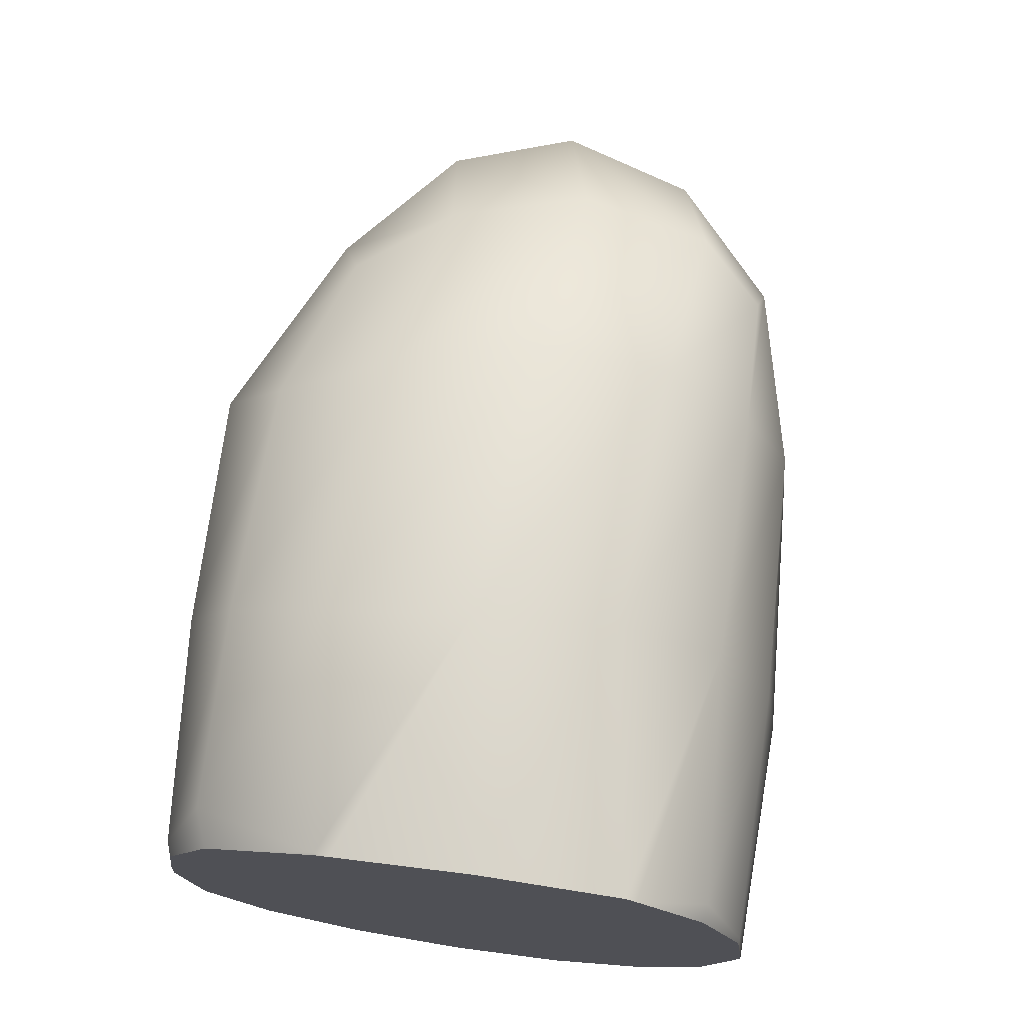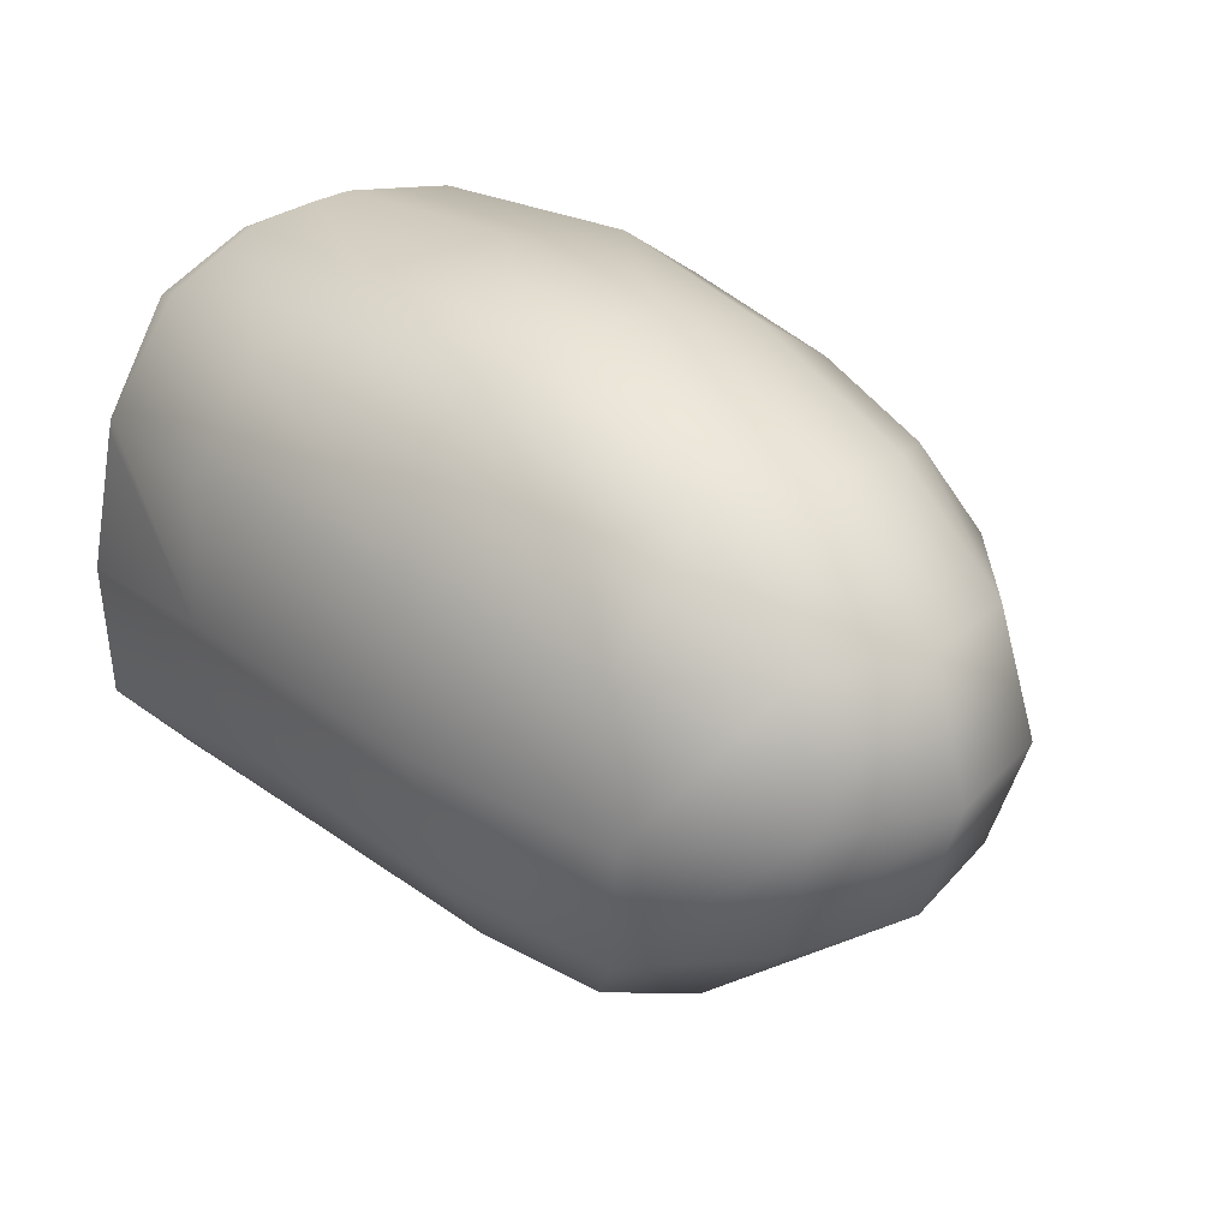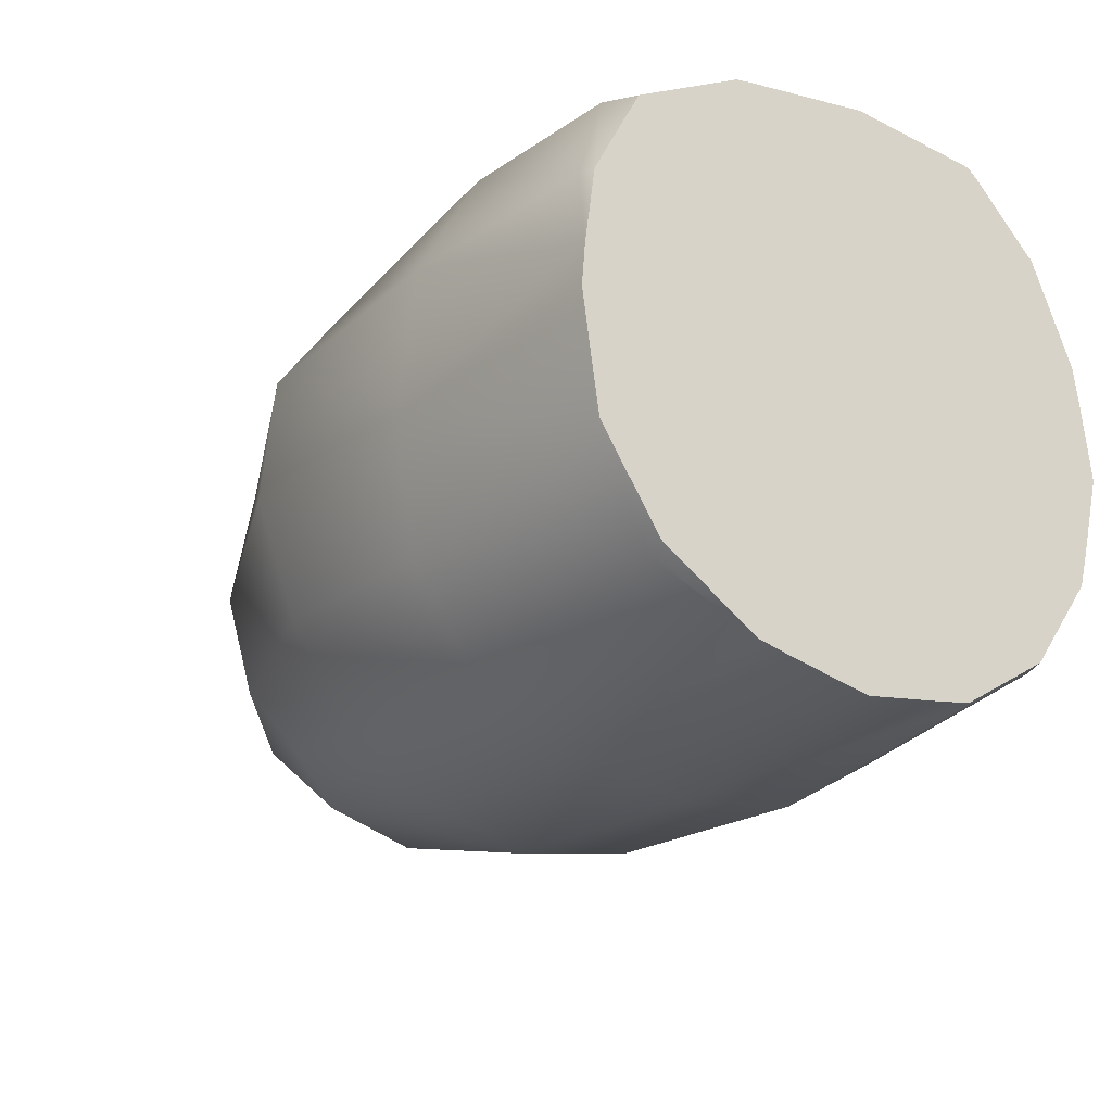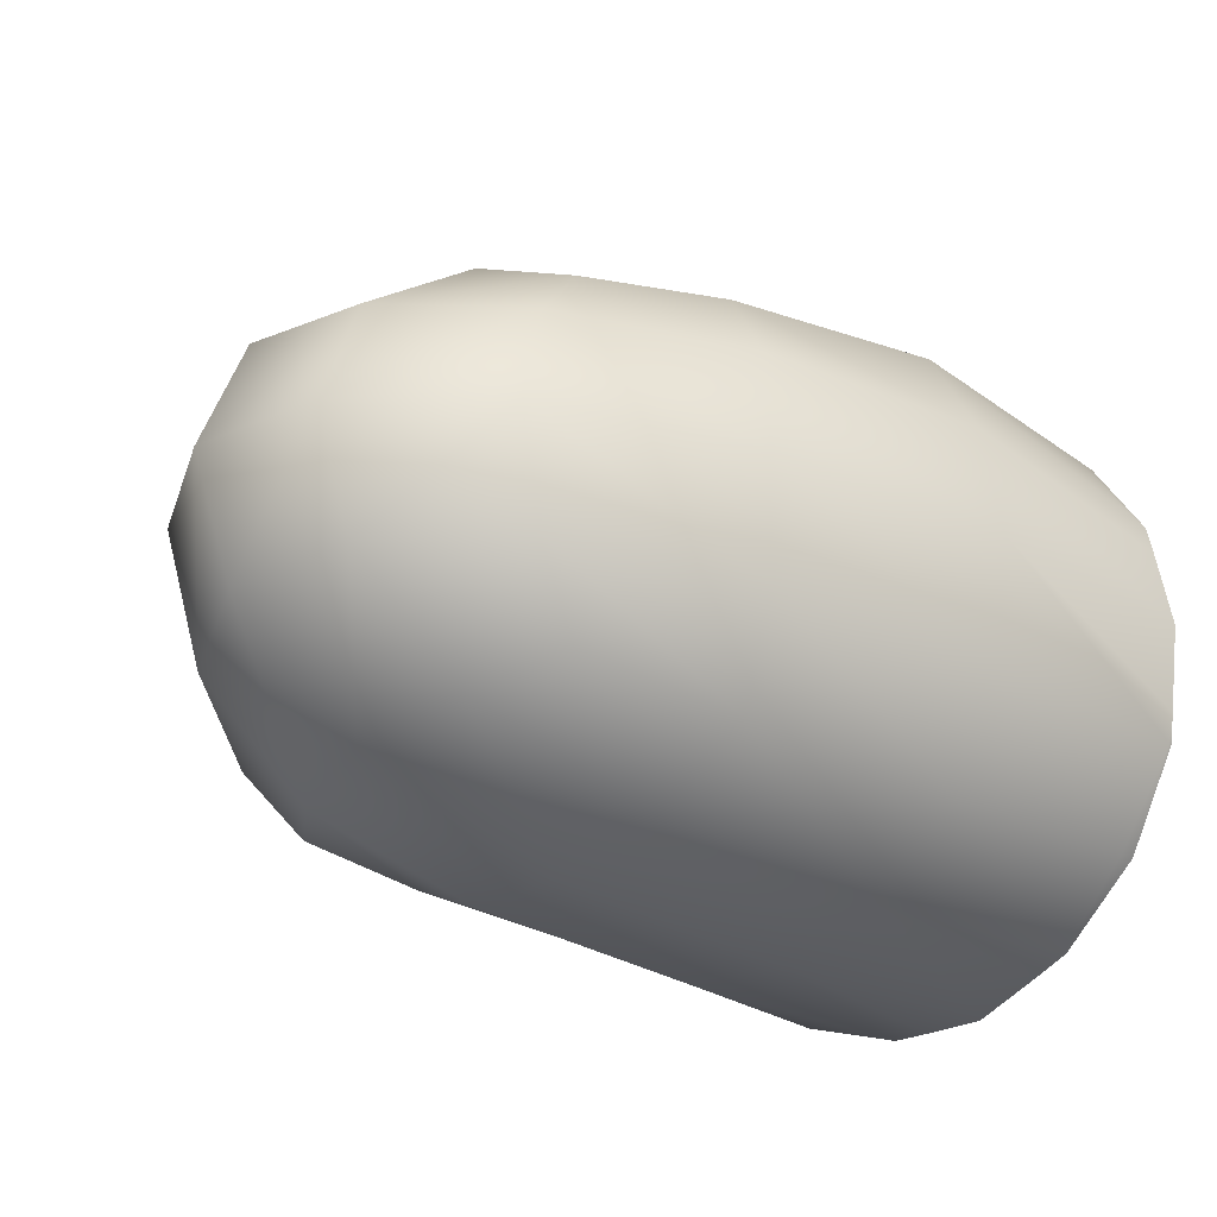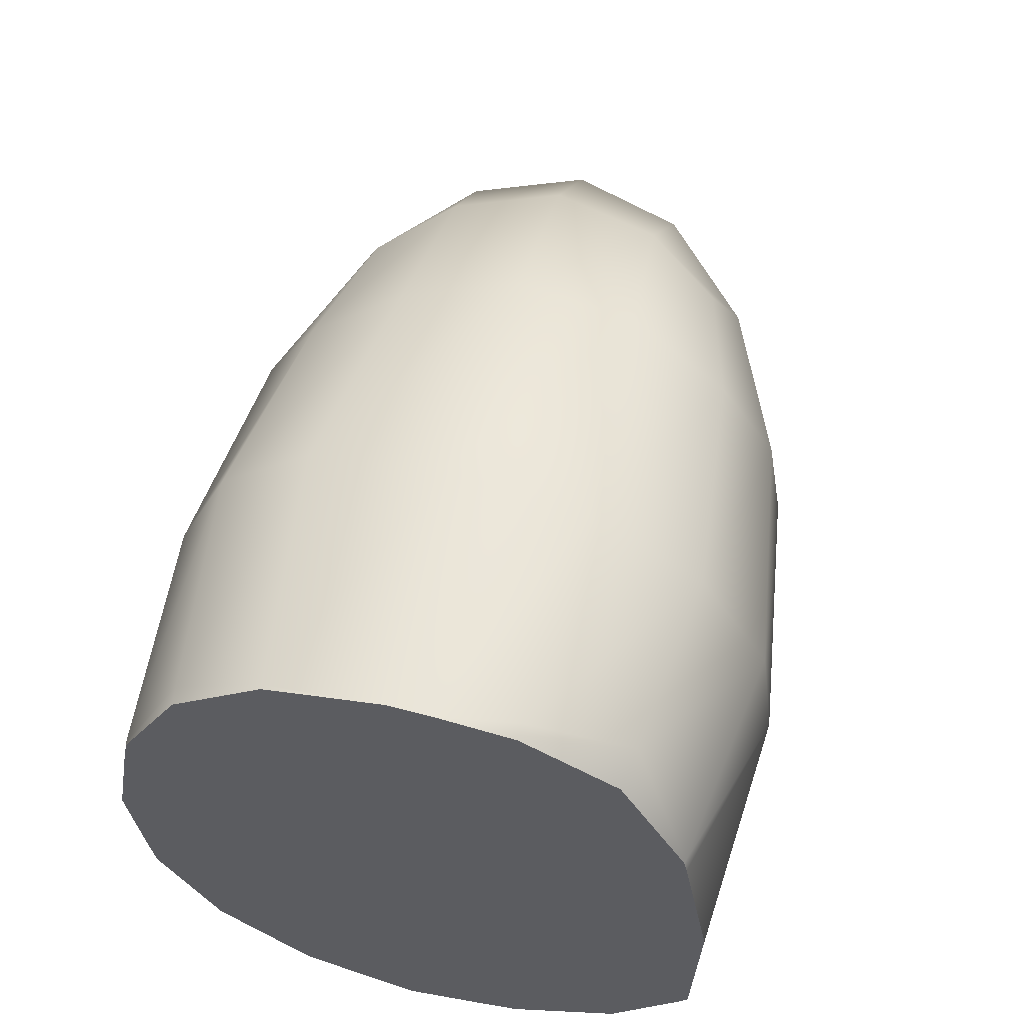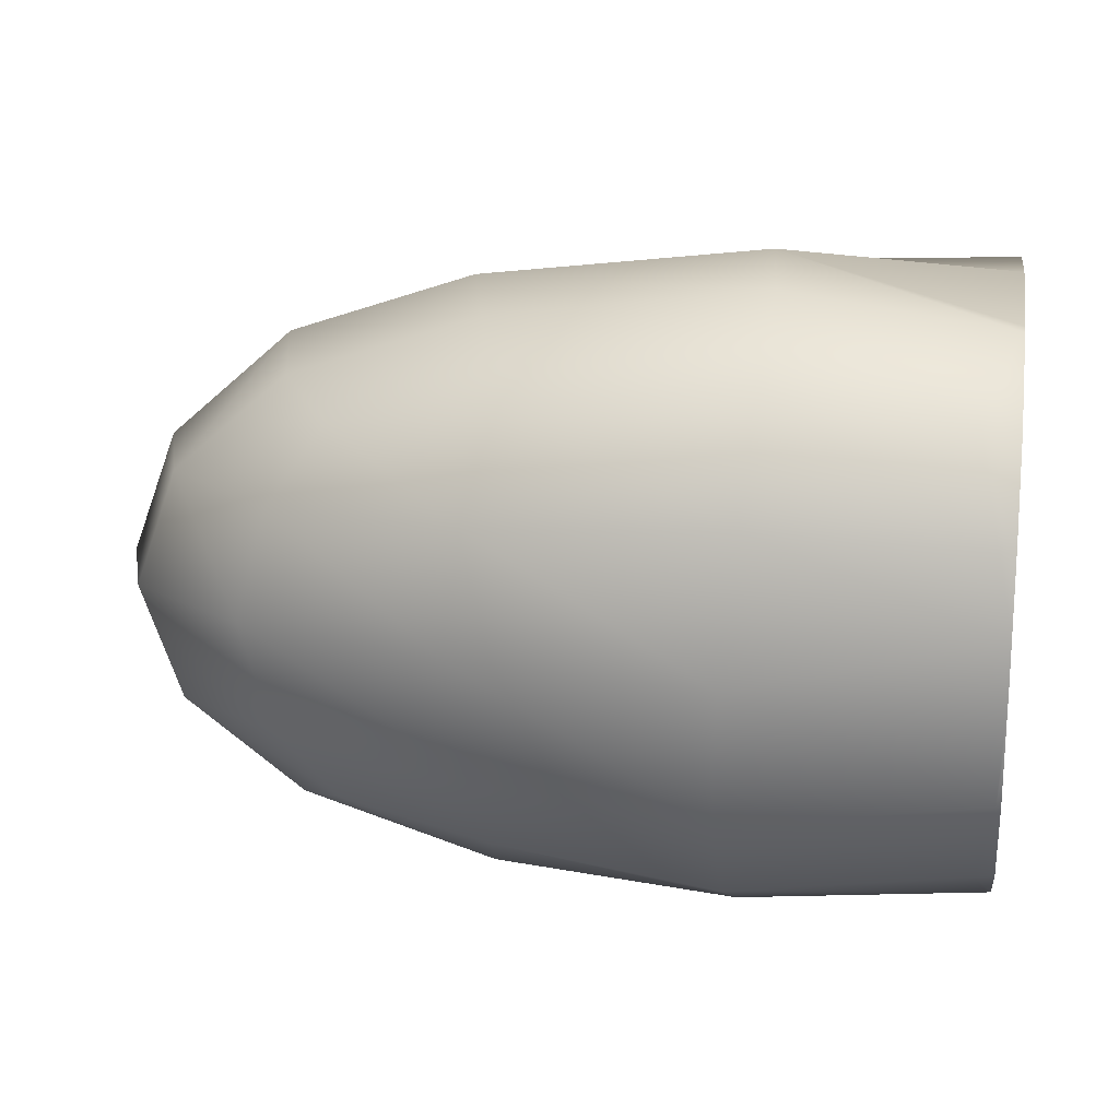
<metadata>
{"format":"obj","ext":"obj","renderer":"f3d","projection":"perspective","resolution":1024,"background":"white","views":[{"elev":71.9,"azim":98.6,"up":"+Y"},{"elev":26.8,"azim":-127.9,"up":"+Z"},{"elev":-25.7,"azim":54.4,"up":"+Y"},{"elev":-29.4,"azim":-37.5,"up":"+Z"},{"elev":53.4,"azim":103.2,"up":"+Z"},{"elev":16.4,"azim":9.5,"up":"+Y"}]}
</metadata>
<code>
o Cube_Cube.001
v -0.0258 -0.0125 0.0125
v -0.02596 0.01265 0.01318
v -0.0258 -0.0125 -0.0125
v -0.02721 0.01269 -0.01542
v -0.01532 -0.01434 0.01432
v -0.000378 -0.01617 0.01523
v 0.0153 -0.01435 0.01445
v 0.01428 0.01498 0.01653
v 0.001348 0.01664 0.01661
v -0.01486 0.01515 0.01644
v -0.02948 0.007519 0.01488
v -0.03144 2.1e-05 0.01535
v -0.02957 -0.007416 0.01432
v -0.02957 -0.01432 -0.007416
v -0.03146 -0.01524 0
v -0.02957 -0.01432 0.007416
v -0.03012 0.01435 0.006864
v -0.03233 0.01541 -0.002377
v -0.03069 0.0146 -0.01113
v -0.03023 0.007539 -0.01607
v -0.03162 8e-06 -0.01541
v -0.02957 -0.007416 -0.01432
v 0.01531 -0.01432 -0.01433
v -0 -0.01524 -0.01524
v -0.01531 -0.01432 -0.01432
v -0.01768 0.01434 -0.01566
v -0.00087 0.01529 -0.01579
v 0.0156 0.01539 -0.0169
v 0.0163 -0.007979 0.01862
v 0.01571 0.008099 0.0192
v -0.000652 -0.009925 0.01952
v -0.000274 -0.000783 0.02112
v 0.000616 0.008995 0.02044
v -0.01629 -0.007901 0.0185
v -0.01692 0.000297 0.02116
v -0.01578 0.008498 0.0209
v -0.03762 -0.007904 0.007904
v -0.04035 -0 0.008329
v -0.03762 0.007904 0.007902
v -0.04035 -0.008329 0
v -0.04332 0 0
v -0.04034 0.00836 -0.000359
v -0.03762 -0.007904 -0.007904
v -0.04035 0 -0.008331
v -0.03772 0.008015 -0.009225
v -0.01633 -0.007904 -0.01823
v -0.01769 -0 -0.01979
v -0.01777 0.007904 -0.01895
v -0 -0.008329 -0.01955
v -3.1e-05 0 -0.021
v -0.000436 0.008329 -0.01976
v 0.01632 -0.00788 -0.01858
v 0.0164 0.008006 -0.01974
v -0.01632 -0.01823 0.007904
v -0.01719 -0.01955 0
v -0.01632 -0.01823 -0.007904
v -3.1e-05 -0.01962 0.008327
v 0 -0.02099 -0
v -0 -0.01955 -0.008329
v 0.01632 -0.01823 0.007904
v 0.01632 -0.01823 -0.007904
v -0.01902 0.01836 -0.00964
v -0.0191 0.01991 -0.000859
v -0.01682 0.0189 0.008429
v -0.000431 0.02012 -0.008717
v 0.000873 0.02236 0.000483
v 0.001728 0.02134 0.009729
v 0.01663 0.01889 0.008115
v 0.01658 -0.01414 0.01444
v 0.01675 0.01445 0.01561
v 0.01658 -0.0141 -0.01415
v 0.01676 0.01511 -0.01675
v 0.01663 -0.004991 0.01903
v 0.01668 0.002806 0.01954
v 0.01666 -3.6e-05 0.01976
v 0.01662 -0.00797 0.01858
v 0.01671 0.008049 0.01885
v 0.01666 6.7e-05 -0.0206
v 0.01663 -0.004996 -0.01931
v 0.0167 0.005056 -0.02006
v 0.01671 0.007996 -0.01968
v 0.01662 -0.007868 -0.01851
v 0.01655 -0.0196 -0
v 0.01655 -0.01858 0.005775
v 0.01655 -0.01858 -0.005775
v 0.01655 -0.01815 -0.007898
v 0.01655 -0.01816 0.007917
v 0.01679 0.02032 -0.01154
v 0.01679 0.02085 -0.002135
v 0.01678 0.01905 0.007158
v 0.01678 0.01884 0.008095
v 0.01678 0.01969 -0.01225
f 74 30 33 32 75
f 31 32 35 34
f 32 33 36 35
f 69 76 29 7
f 76 73 29
f 74 77 30
f 77 70 8 30
f 30 8 9 33
f 33 9 10 36
f 36 10 2 11
f 35 36 11 12
f 34 35 12 13
f 5 34 13 1
f 6 31 34 5
f 7 29 31 6
f 37 38 41 40
f 38 39 42 41
f 40 41 44 43
f 41 42 45 44
f 1 13 37 16
f 13 12 38 37
f 12 11 39 38
f 11 2 17 39
f 39 17 18 42
f 42 18 19 45
f 45 19 4 20
f 44 45 20 21
f 43 44 21 22
f 14 43 22 3
f 15 40 43 14
f 16 37 40 15
f 46 47 50 49
f 47 48 51 50
f 3 22 46 25
f 22 21 47 46
f 21 20 48 47
f 20 4 26 48
f 48 26 27 51
f 51 27 28 53
f 80 53 81
f 24 49 52 23
f 25 46 49 24
f 54 55 58 57
f 55 56 59 58
f 1 16 54 5
f 16 15 55 54
f 15 14 56 55
f 14 3 25 56
f 56 25 24 59
f 59 24 23 61
f 85 61 86
f 6 57 60 7
f 5 54 57 6
f 62 63 66 65
f 63 64 67 66
f 4 19 62 26
f 19 18 63 62
f 18 17 64 63
f 17 2 10 64
f 64 10 9 67
f 67 9 8 68
f 90 68 91
f 26 62 65 27
f 66 67 68 90 89
f 65 66 89 88
f 27 65 88 92 28
f 60 84 87
f 57 58 83 84 60
f 58 59 61 85 83
f 52 79 82
f 49 50 78 79 52
f 50 51 53 80 78
f 29 73 75 32 31
f 53 28 72 81
f 28 92 72
f 23 52 82 71
f 61 23 71 86
f 68 8 70 91
f 7 60 87 69
o Cube.001_Cube.002
v 0.01658 -0.01414 0.01444
v 0.01675 0.01445 0.01561
v 0.01658 -0.0141 -0.01415
v 0.01676 0.01511 -0.01675
v 0.01663 -0.004991 0.01903
v 0.01668 0.002806 0.01954
v 0.01666 -3.6e-05 0.01976
v 0.01662 -0.00797 0.01858
v 0.01671 0.008049 0.01885
v 0.01666 6.7e-05 -0.0206
v 0.01663 -0.004996 -0.01931
v 0.0167 0.005056 -0.02006
v 0.01671 0.007996 -0.01968
v 0.01662 -0.007868 -0.01851
v 0.01655 -0.0196 -0
v 0.01655 -0.01858 0.005775
v 0.01655 -0.01858 -0.005775
v 0.01655 -0.01815 -0.007898
v 0.01655 -0.01816 0.007917
v 0.01679 0.02032 -0.01154
v 0.01679 0.02085 -0.002135
v 0.01678 0.01905 0.007158
v 0.01678 0.01884 0.008095
v 0.01678 0.01969 -0.01225
f 112 113 114 115 94 101 98 99 97 100 93 111 108 107 109 110 95 106 103 102 104 105 96 116

</code>
